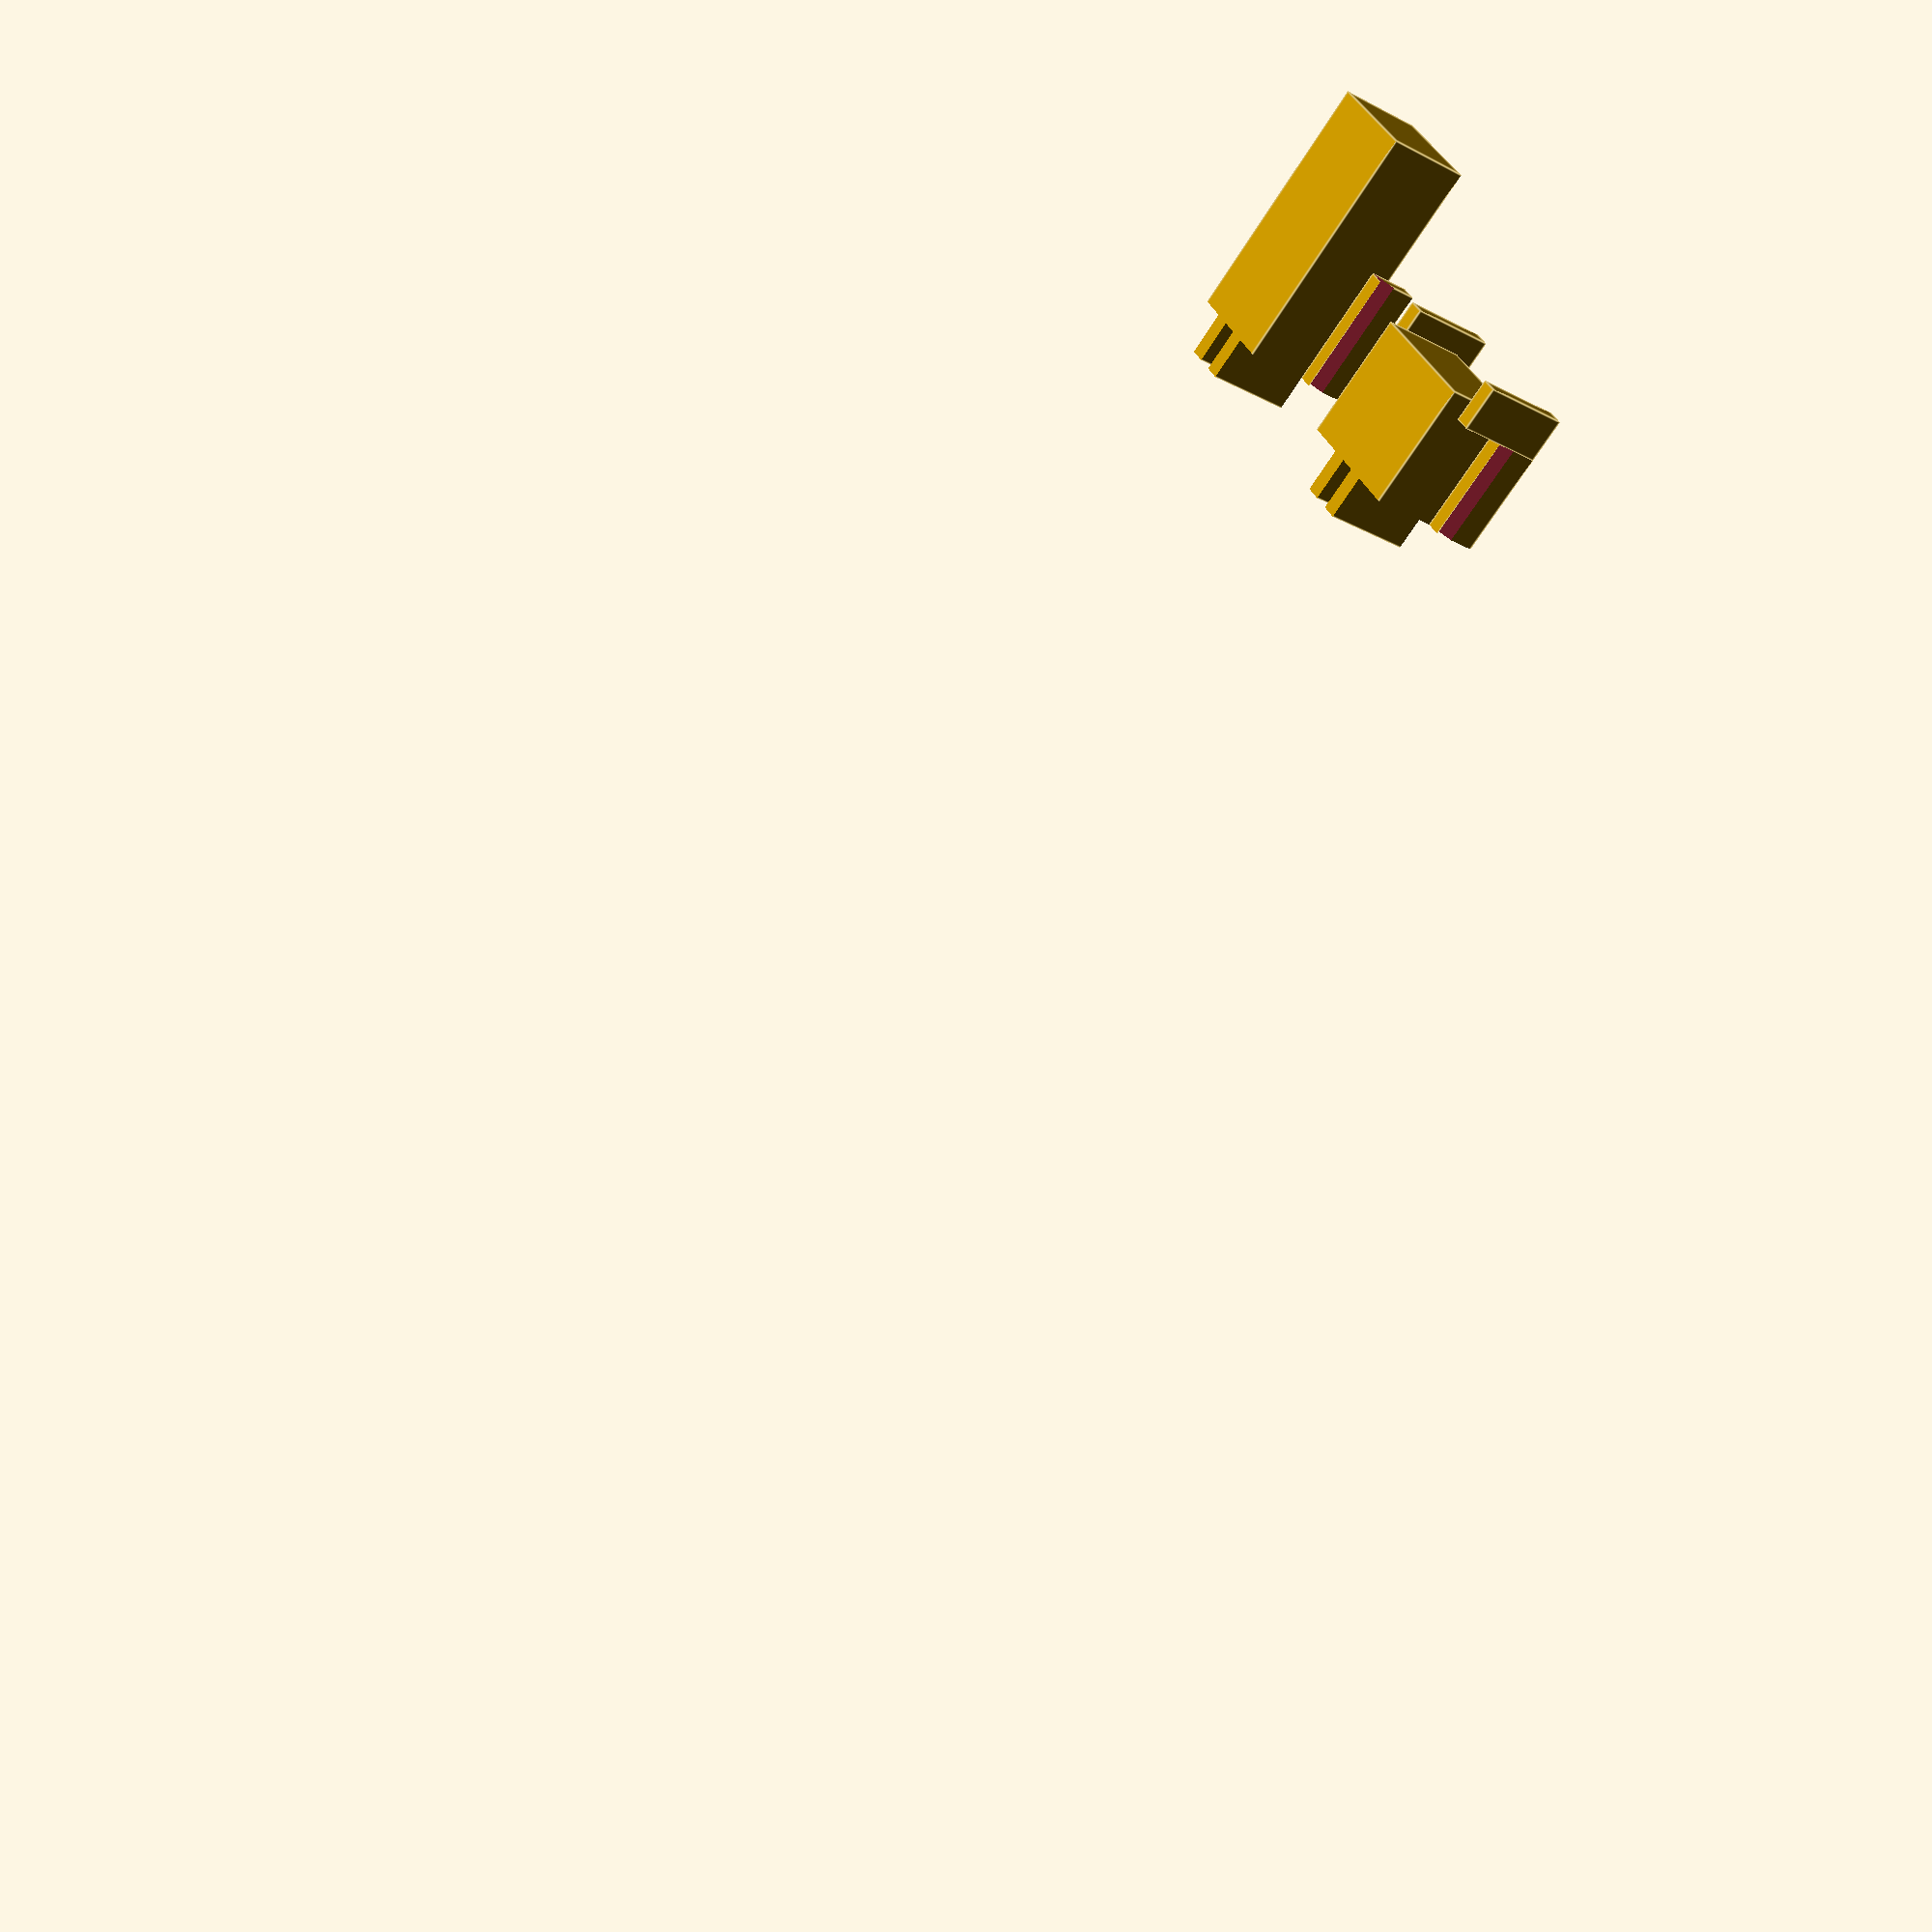
<openscad>
// Goal: AC unit window mount for vertical sliding gap. Holds a piece of cardboard above an AC unit to block airflow out the window.
// Result: Abandoned. Needed to print too many of these to test. Seemed unresonable compared to getting a piece of wood cut to size.

// distance the window is opened for the AC to fit inside
WidthOfAcGap = 14.5 * 25; // inches times 2.5 = mm

// depth of the window frame. How wide the opening is that the window slides into.
WidthOfFrame = 1.25 * 25;

// thickness of the edge of the sliding window. This fits inside of WidthOfFrame.
WidthOfWindow = 1 * 25;

// How deep the window slides into the frame
DepthFrame = 1.125 * 25;

// How thick the rectangular sheet of cardboard or wood is that will be inserted into the couplers.
ThicknessFillerMaterial = 4;

/* [Hidden] */
// Remaining variables are hidden from Thingiverse

// height of stackable blocks
BlockHeight = 20; // mm

// thickness of snap to above
SnapDepth = 4;

// Height of snap to above
SnapHeight = 10;

//
// End of variables - Start of shapes
//

// The side meant to go into the frame of the window
translate([0, 2*WidthOfFrame, 0])
  Male();

// the side meant to recieve the window edge
Female();

//StackableBlock(WidthOfWindow);

// https://youtu.be/c1LKQaFIPNA use cornerRadius of 0.1 for sharp corners
module rightTriangle(side1, side2, extrudeHeight, cornerRadius){
  translate([cornerRadius,cornerRadius,0])
    hull(){
      cylinder(r=cornerRadius,h=extrudeHeight);
      translate([side1-cornerRadius*2,0,0]) cylinder(r=cornerRadius, h=extrudeHeight);
      translate([0,side2-cornerRadius*2,0]) cylinder(r=cornerRadius, h=extrudeHeight);
    }
}

module Male(){
  difference(){
    rotate([0,0,180])
      translate([-(WidthOfAcGap), -WidthOfWindow/2, 0])
        StackableBlock(WidthOfWindow);
    translate([DepthFrame, 0, -SnapHeight/2])
      FillerMaterial();
  }
}

module Female(){
  difference(){
    translate([0,-WidthOfFrame/2,0])
      StackableBlock(WidthOfFrame);
    translate([DepthFrame, 0, -SnapHeight/2])
      FillerMaterial();
  }
}

// build coupler to receieve sheet of cardboard or wood to be inserted.
//  inspiration: https://www.thingiverse.com/thing:4404861
module FillerMaterial() {
  difference(){
    translate([0,-WidthOfWindow,0])
      cube([2*WidthOfAcGap, 2 * WidthOfWindow, 2 * BlockHeight]);
    MaterialSnap();
  }
}


module MaterialSnap(){
  translate([-SnapHeight/2, ThicknessFillerMaterial/2, -BlockHeight/2])
    cube([1.5*SnapHeight, SnapDepth, 3*BlockHeight]);
  translate([-SnapHeight/2, -(ThicknessFillerMaterial/2 + SnapDepth), -BlockHeight/2])
    cube([1.5*SnapHeight, SnapDepth, 3*BlockHeight]);
}

module StackableBlock(blockWidth) {
  // snap to block above
  translate([0, -SnapDepth, BlockHeight - SnapHeight/2])
    difference(){
      cube([WidthOfAcGap, SnapDepth, SnapHeight]);
      translate([WidthOfAcGap+1,-SnapDepth,0])
        rotate([0, -90, 0])
          rightTriangle(2*SnapDepth,2*SnapDepth,WidthOfAcGap+2,0.1);
    }
  translate([0, blockWidth, BlockHeight - SnapHeight/2])
    difference(){
      cube([WidthOfAcGap, SnapDepth, SnapHeight]);
      translate([-1,2*SnapDepth,0])
        rotate([0, -90, 180])
          rightTriangle(2*SnapDepth,2*SnapDepth,WidthOfAcGap+2,0.1);
    }
  
  // snap to sliding window
  translate([-SnapHeight/2, -SnapDepth, SnapHeight/2])
    cube([SnapHeight, SnapDepth, BlockHeight]);
  translate([-SnapHeight/2, blockWidth, SnapHeight/2])
    cube([SnapHeight, SnapDepth, BlockHeight]);

  // main block
  cube([WidthOfAcGap + DepthFrame, blockWidth, BlockHeight]);
}

</openscad>
<views>
elev=205.5 azim=214.0 roll=310.1 proj=p view=edges
</views>
